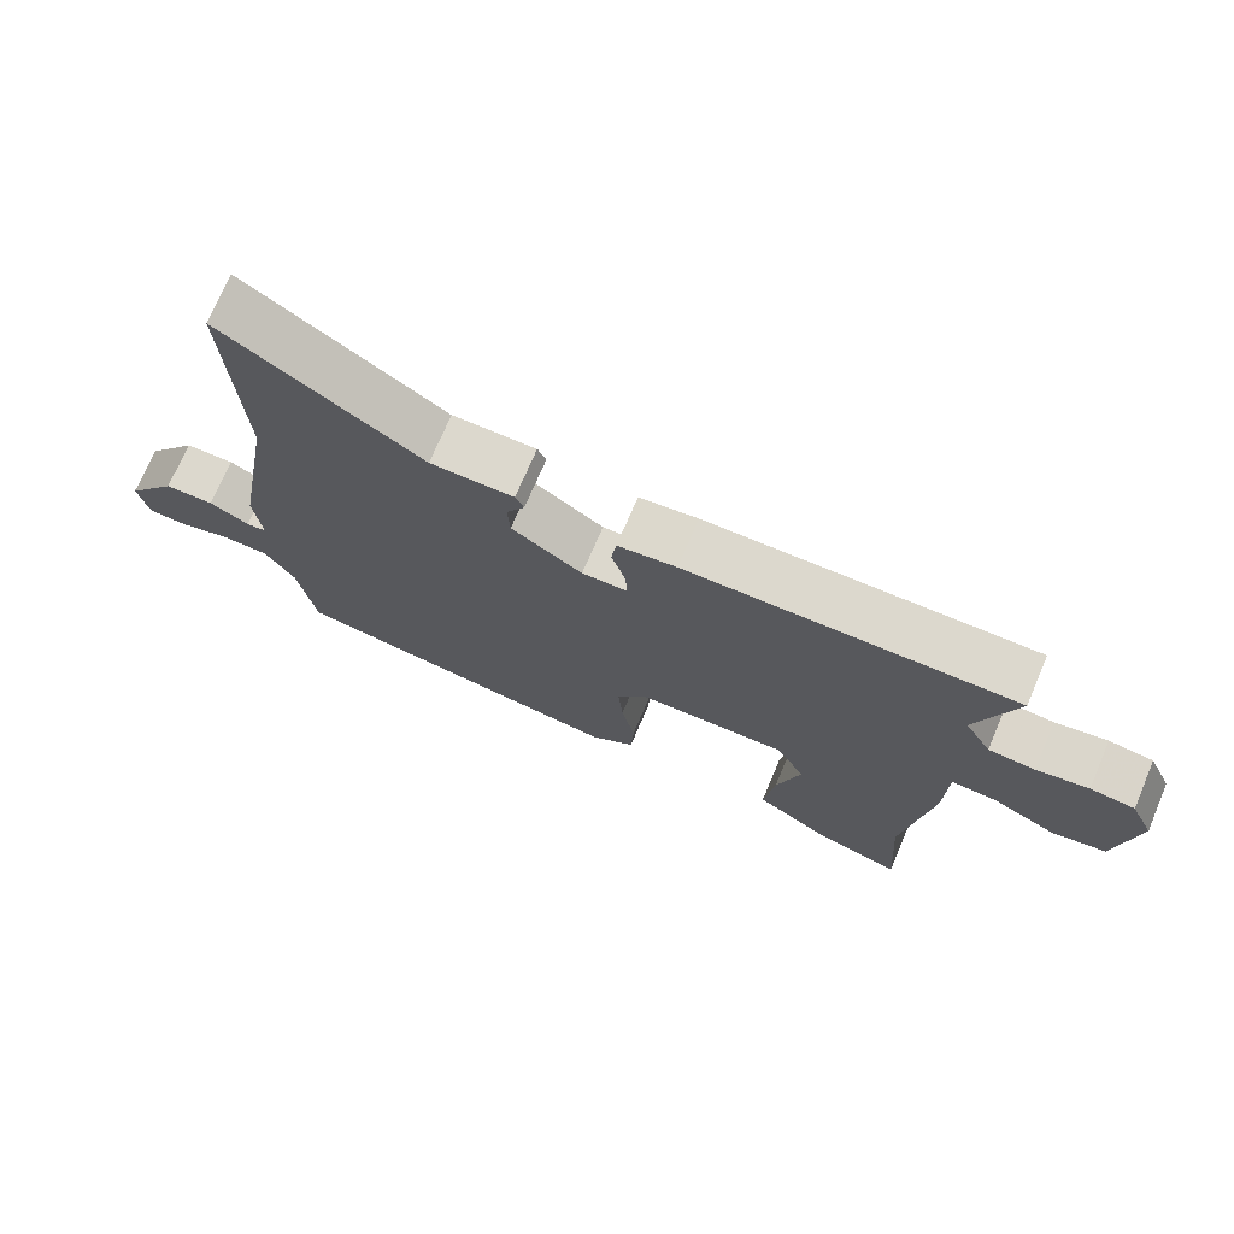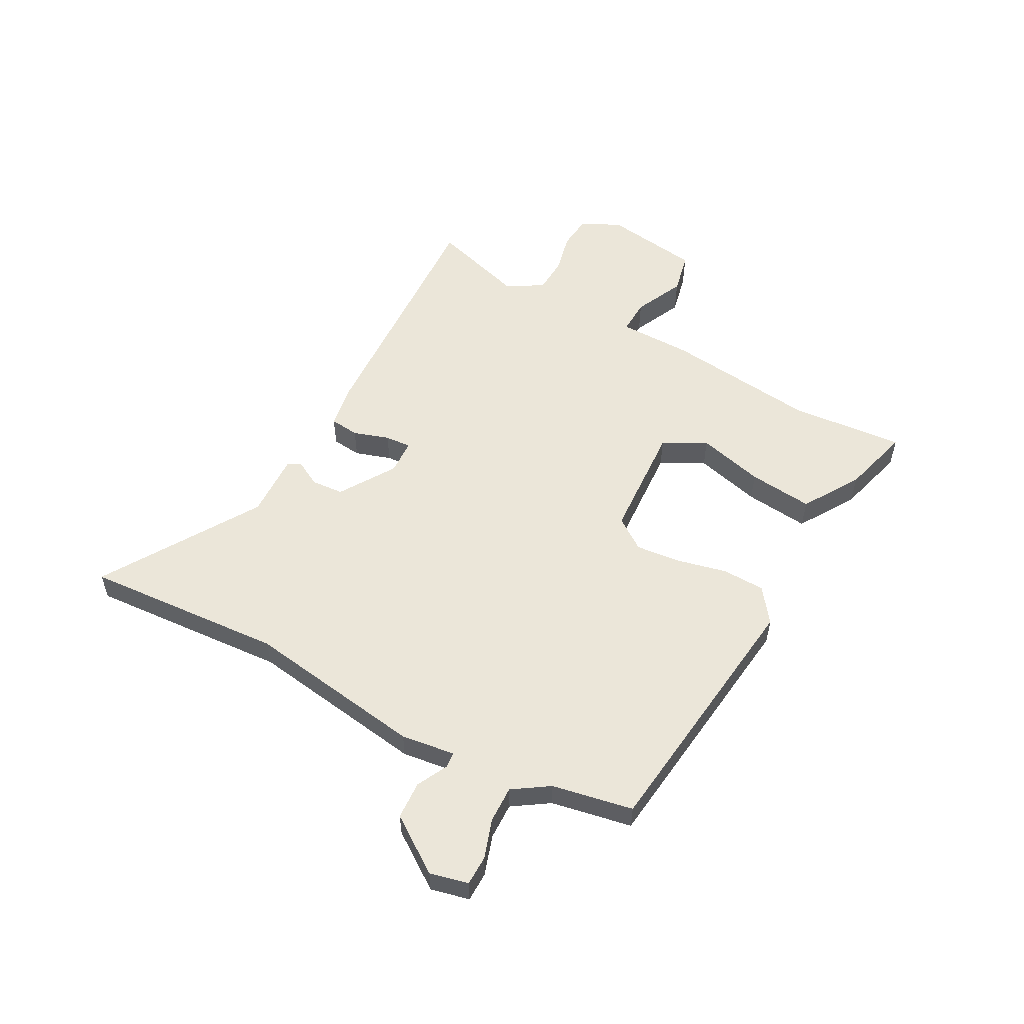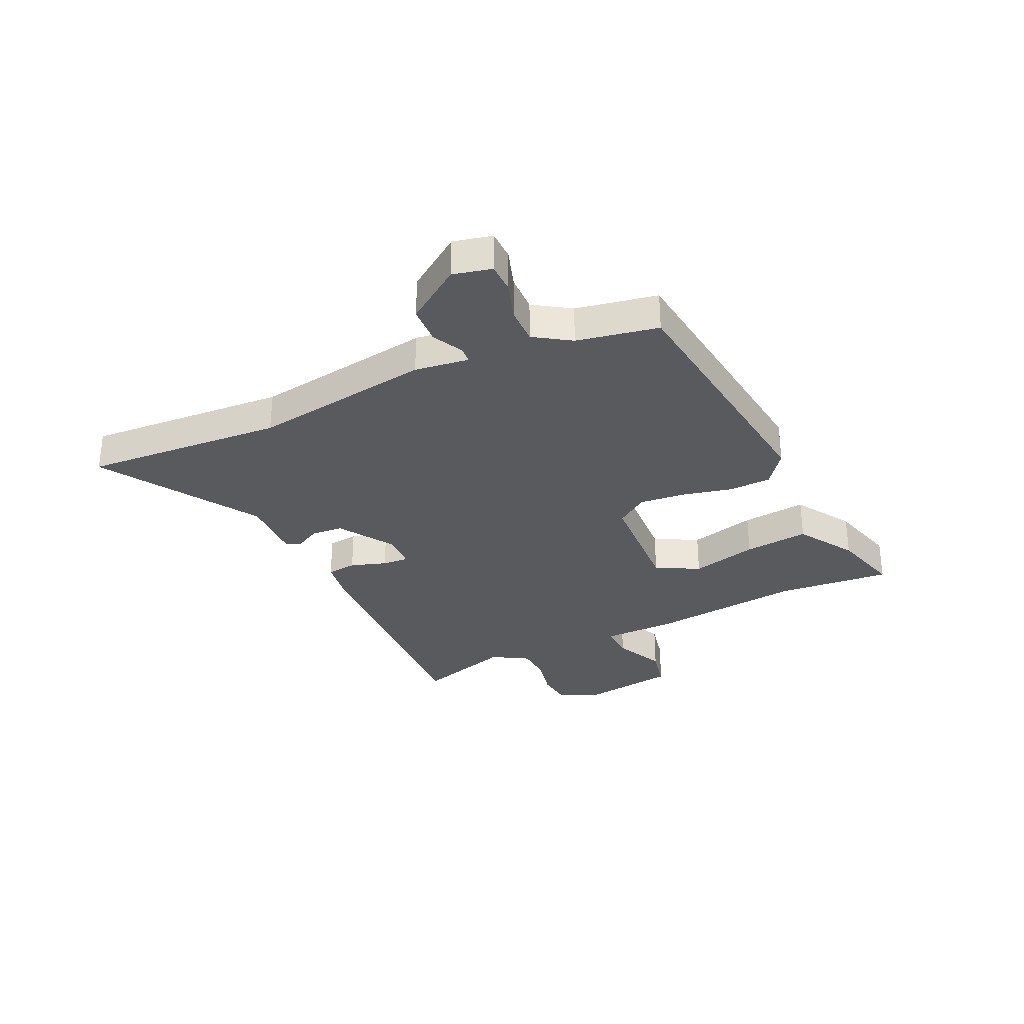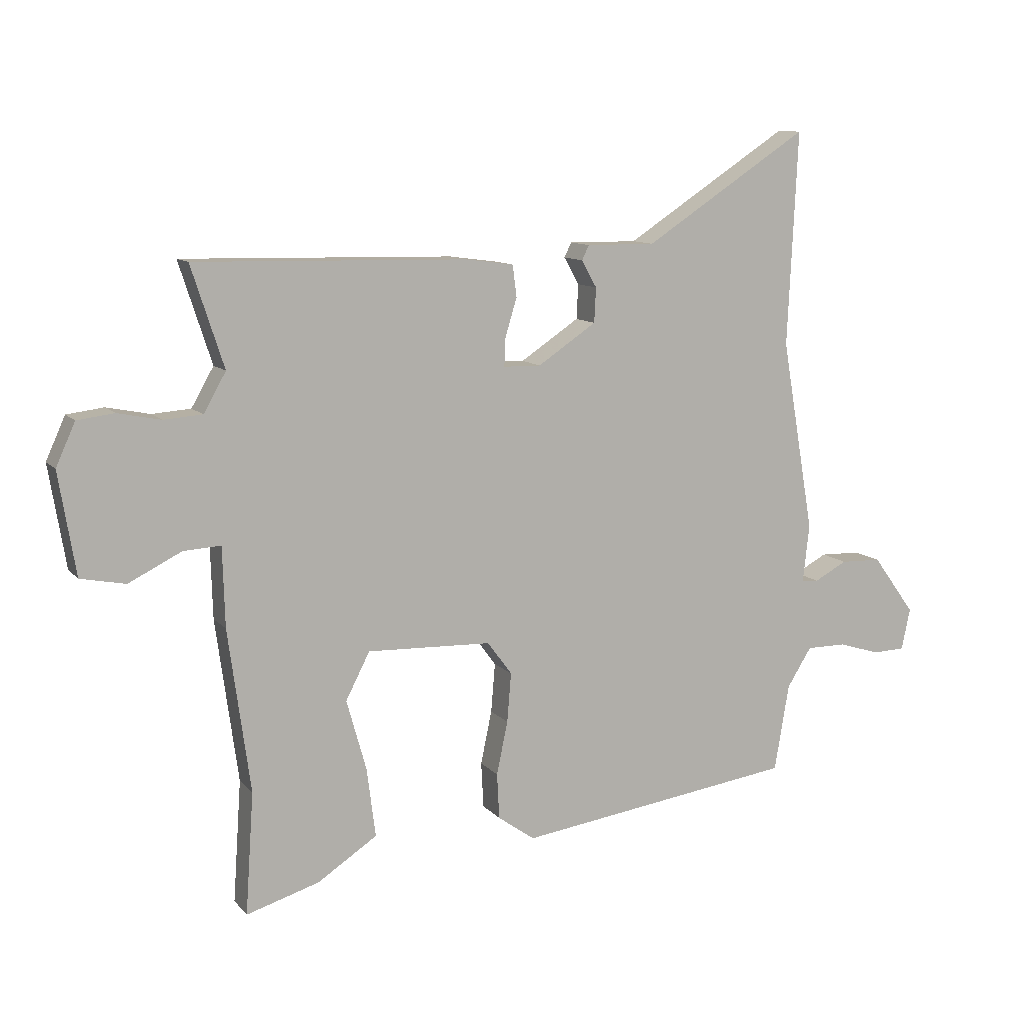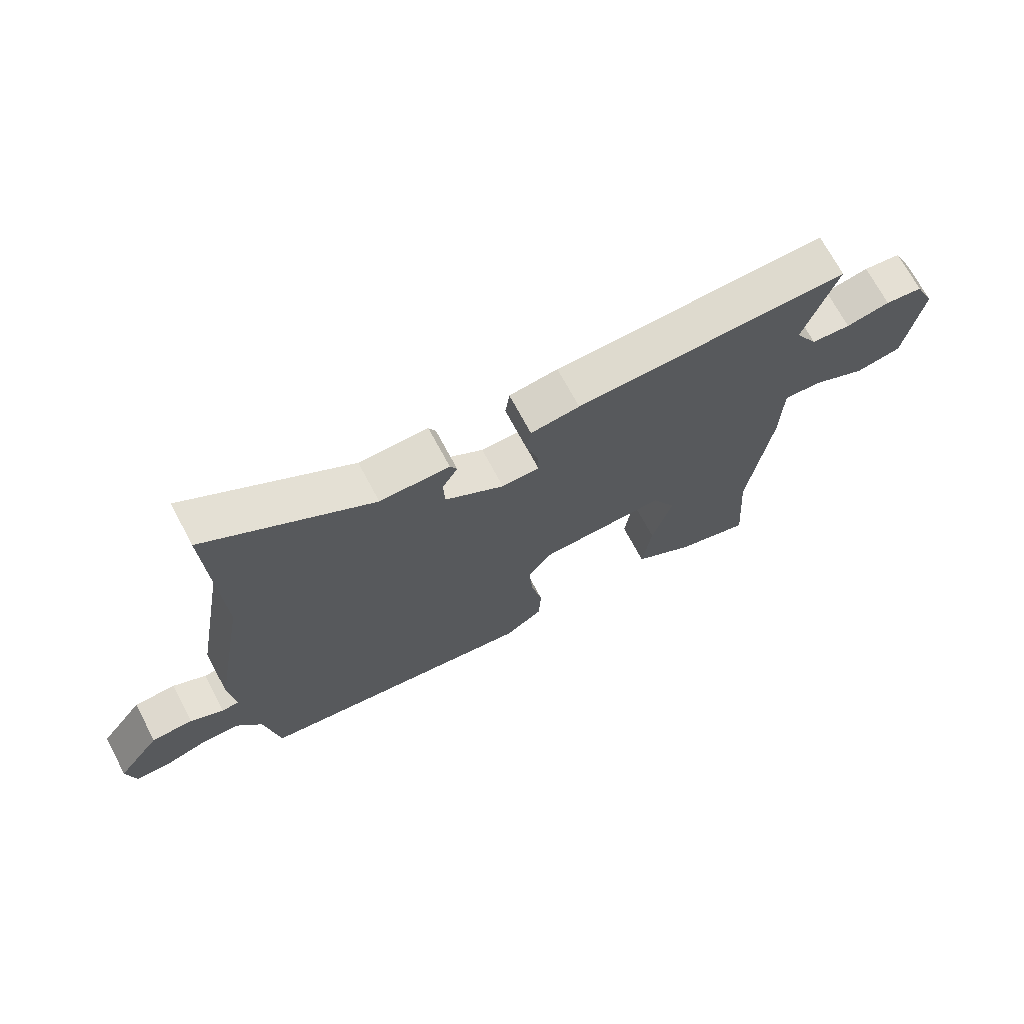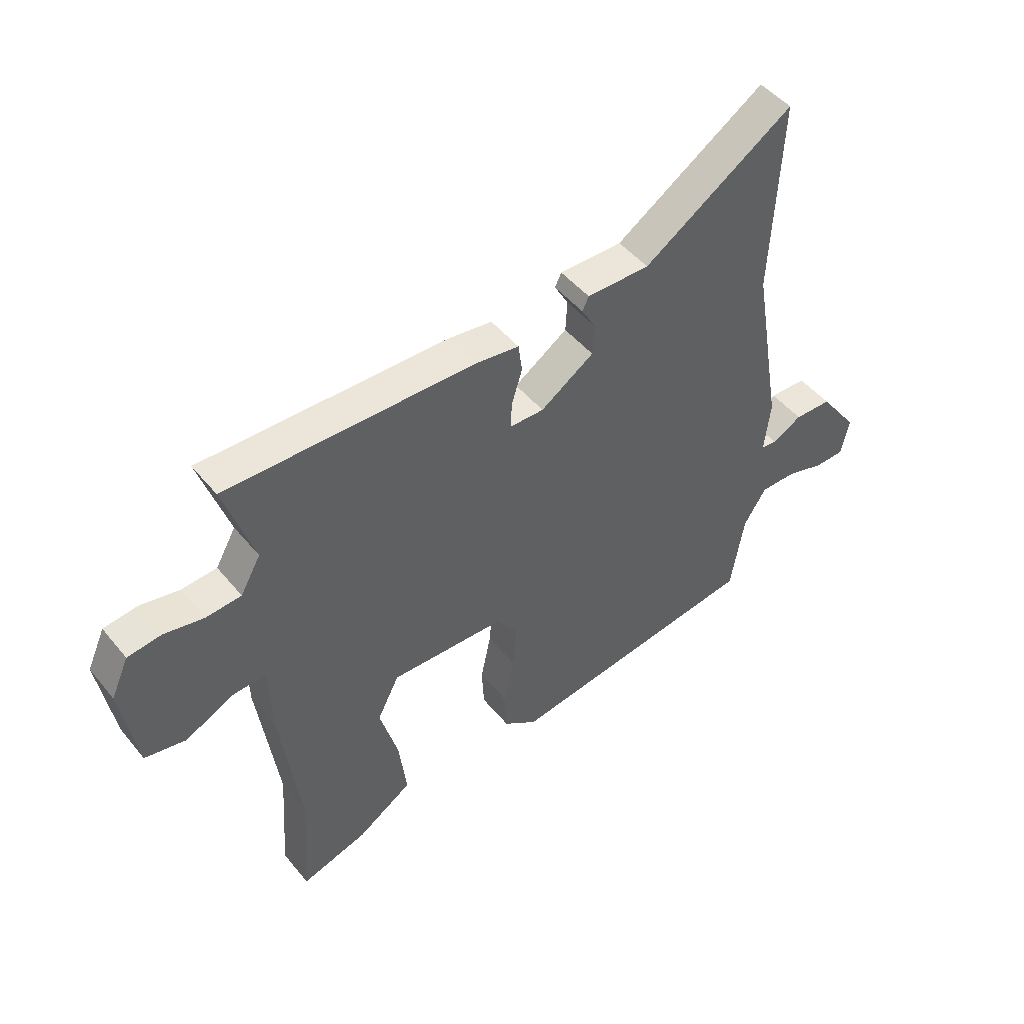
<metadata>
{"format":"obj","ext":"obj","renderer":"f3d","projection":"perspective","resolution":1024,"background":"white","views":[{"elev":72.6,"azim":-156.9,"up":"+Z"},{"elev":55.3,"azim":117.1,"up":"+Y"},{"elev":-31.5,"azim":113.9,"up":"+Y"},{"elev":10.6,"azim":-23.5,"up":"+Z"},{"elev":70.2,"azim":152.0,"up":"+Z"},{"elev":47.7,"azim":-37.2,"up":"+Z"}]}
</metadata>
<code>
v 0.488 0.07 -0.445
v 0.01 0.07 -0.513
v -0.053 0.07 -0.468
v -0.057 0.07 -0.39
v -0.038 0.07 -0.299
v -0.031 0.07 -0.215
v -0.073 0.07 -0.158
v -0.286 0.07 -0.151
v -0.327 0.07 -0.231
v -0.293 0.07 -0.352
v -0.278 0.07 -0.47
v -0.38 0.07 -0.537
v -0.505 0.07 -0.575
v -0.491 0.07 -0.367
v -0.529 0.07 -0.089
v -0.533 0.07 0.047
v -0.597 0.07 0.043
v -0.687 0.07 -0.002
v -0.764 0.07 0.013
v -0.793 0.07 0.188
v -0.76 0.07 0.261
v -0.697 0.07 0.269
v -0.623 0.07 0.254
v -0.557 0.07 0.259
v -0.519 0.07 0.326
v -0.575 0.07 0.498
v -0.111 0.07 0.488
v -0.028 0.07 0.477
v -0.021 0.07 0.423
v -0.041 0.07 0.357
v -0.043 0.07 0.309
v 0.021 0.07 0.308
v 0.121 0.07 0.375
v 0.124 0.07 0.434
v 0.098 0.07 0.48
v 0.11 0.07 0.505
v 0.228 0.07 0.504
v 0.509 0.07 0.688
v 0.492 0.07 0.322
v 0.548 0.07 -0.005
v 0.537 0.07 -0.104
v 0.566 0.07 -0.106
v 0.622 0.07 -0.076
v 0.692 0.07 -0.078
v 0.765 0.07 -0.178
v 0.75 0.07 -0.249
v 0.695 0.07 -0.251
v 0.623 0.07 -0.229
v 0.555 0.07 -0.229
v 0.513 0.07 -0.296
v 0.488 0 -0.445
v 0.01 0 -0.513
v -0.053 0 -0.468
v -0.057 0 -0.39
v -0.038 0 -0.299
v -0.031 0 -0.215
v -0.073 0 -0.158
v -0.286 0 -0.151
v -0.327 0 -0.231
v -0.293 0 -0.352
v -0.278 0 -0.47
v -0.38 0 -0.537
v -0.505 0 -0.575
v -0.491 0 -0.367
v -0.529 0 -0.089
v -0.533 0 0.047
v -0.597 0 0.043
v -0.687 0 -0.002
v -0.764 0 0.013
v -0.793 0 0.188
v -0.76 0 0.261
v -0.697 0 0.269
v -0.623 0 0.254
v -0.557 0 0.259
v -0.519 0 0.326
v -0.575 0 0.498
v -0.111 0 0.488
v -0.028 0 0.477
v -0.021 0 0.423
v -0.041 0 0.357
v -0.043 0 0.309
v 0.021 0 0.308
v 0.121 0 0.375
v 0.124 0 0.434
v 0.098 0 0.48
v 0.11 0 0.505
v 0.228 0 0.504
v 0.509 0 0.688
v 0.492 0 0.322
v 0.548 0 -0.005
v 0.537 0 -0.104
v 0.566 0 -0.106
v 0.622 0 -0.076
v 0.692 0 -0.078
v 0.765 0 -0.178
v 0.75 0 -0.249
v 0.695 0 -0.251
v 0.623 0 -0.229
v 0.555 0 -0.229
v 0.513 0 -0.296
f 46 47 48
f 45 46 48
f 44 45 48
f 43 44 48
f 42 43 48
f 41 42 48 49
f 39 40 41
f 37 38 39
f 37 39 41
f 36 37 41
f 35 36 41
f 34 35 41
f 41 49 50
f 34 41 50
f 33 34 50
f 28 29 30
f 27 28 30
f 26 27 30
f 25 26 30
f 24 25 30 31
f 21 22 23
f 20 21 23
f 19 20 23
f 18 19 23
f 17 18 23
f 16 17 23 24
f 14 15 16
f 12 13 14
f 11 12 14
f 10 11 14
f 9 10 14
f 8 9 14 16
f 24 31 32
f 16 24 32
f 8 16 32
f 7 8 32
f 3 4 5
f 2 3 5
f 1 2 5 6
f 32 33 50
f 7 32 50
f 6 7 50
f 1 6 50
f 98 97 96
f 98 96 95
f 98 95 94
f 98 94 93
f 98 93 92
f 99 98 92 91
f 91 90 89
f 89 88 87
f 91 89 87
f 91 87 86
f 91 86 85
f 91 85 84
f 100 99 91
f 100 91 84
f 100 84 83
f 80 79 78
f 80 78 77
f 80 77 76
f 80 76 75
f 81 80 75 74
f 73 72 71
f 73 71 70
f 73 70 69
f 73 69 68
f 73 68 67
f 74 73 67 66
f 66 65 64
f 64 63 62
f 64 62 61
f 64 61 60
f 64 60 59
f 66 64 59 58
f 82 81 74
f 82 74 66
f 82 66 58
f 82 58 57
f 55 54 53
f 55 53 52
f 56 55 52 51
f 100 83 82
f 100 82 57
f 100 57 56
f 100 56 51
f 1 51 52 2
f 2 52 53 3
f 3 53 54 4
f 4 54 55 5
f 5 55 56 6
f 6 56 57 7
f 7 57 58 8
f 8 58 59 9
f 9 59 60 10
f 10 60 61 11
f 11 61 62 12
f 12 62 63 13
f 13 63 64 14
f 14 64 65 15
f 15 65 66 16
f 16 66 67 17
f 17 67 68 18
f 18 68 69 19
f 19 69 70 20
f 20 70 71 21
f 21 71 72 22
f 22 72 73 23
f 23 73 74 24
f 24 74 75 25
f 25 75 76 26
f 26 76 77 27
f 27 77 78 28
f 28 78 79 29
f 29 79 80 30
f 30 80 81 31
f 31 81 82 32
f 32 82 83 33
f 33 83 84 34
f 34 84 85 35
f 35 85 86 36
f 36 86 87 37
f 37 87 88 38
f 38 88 89 39
f 39 89 90 40
f 40 90 91 41
f 41 91 92 42
f 42 92 93 43
f 43 93 94 44
f 44 94 95 45
f 45 95 96 46
f 46 96 97 47
f 47 97 98 48
f 48 98 99 49
f 49 99 100 50
f 50 100 51 1

</code>
